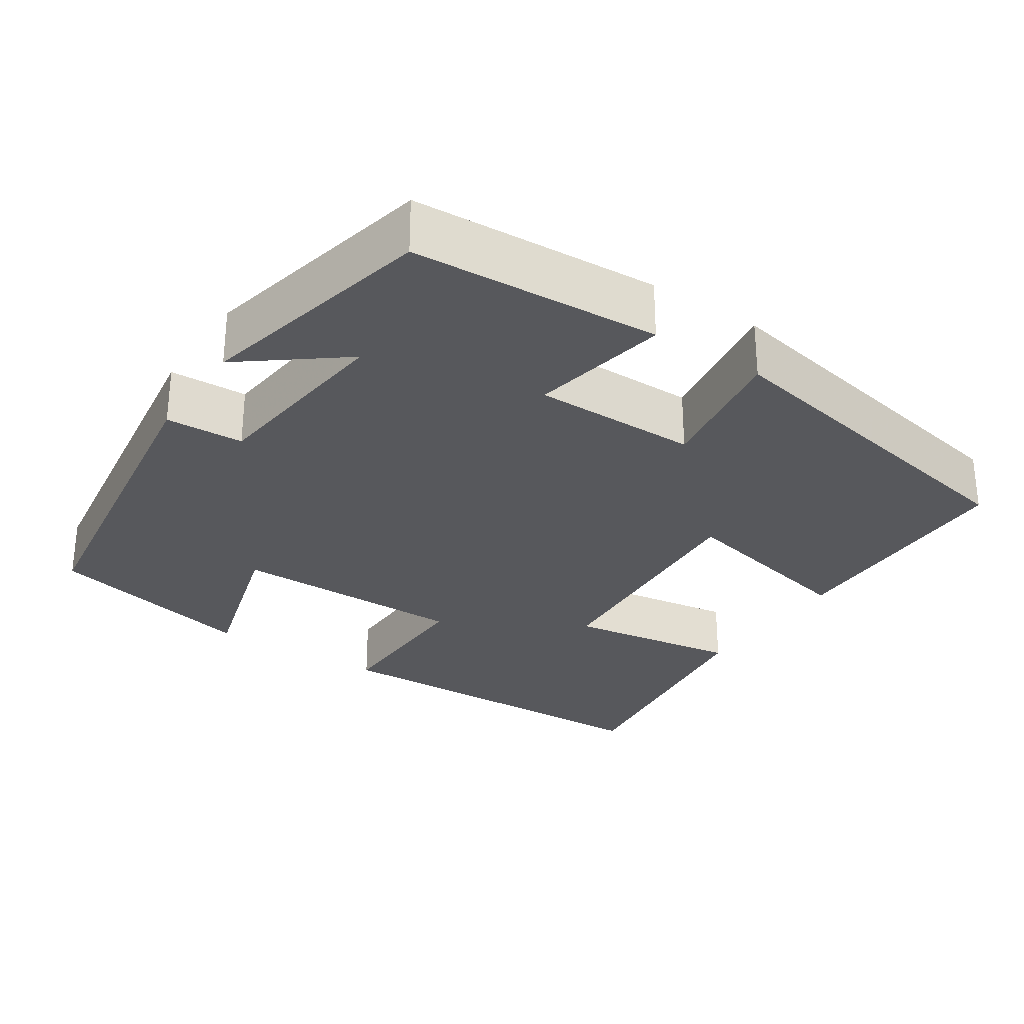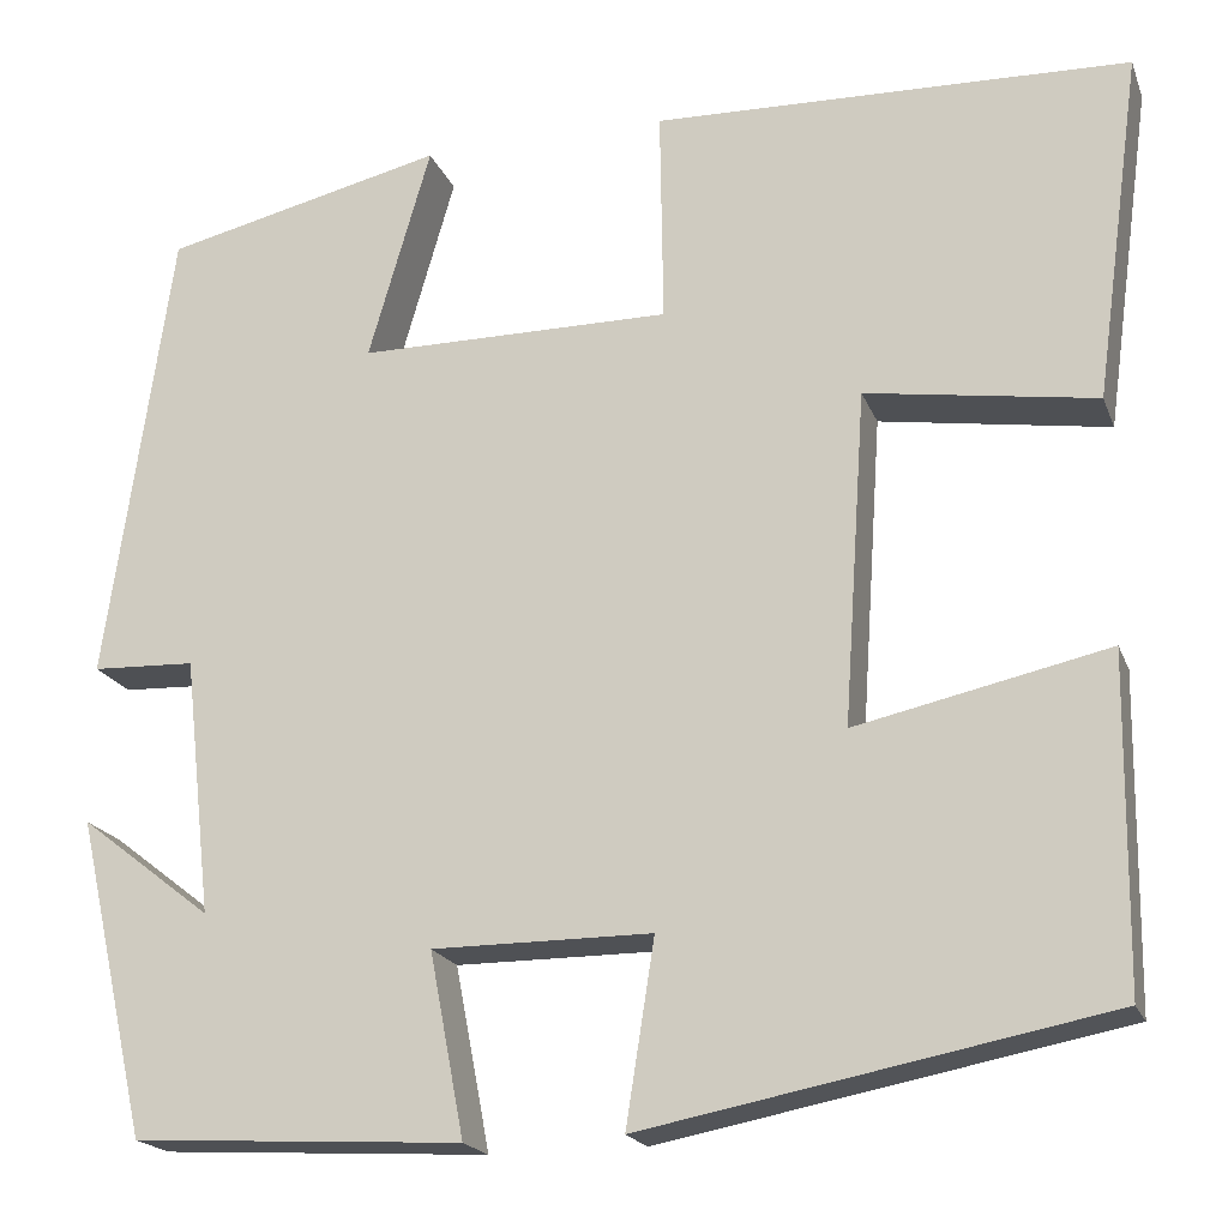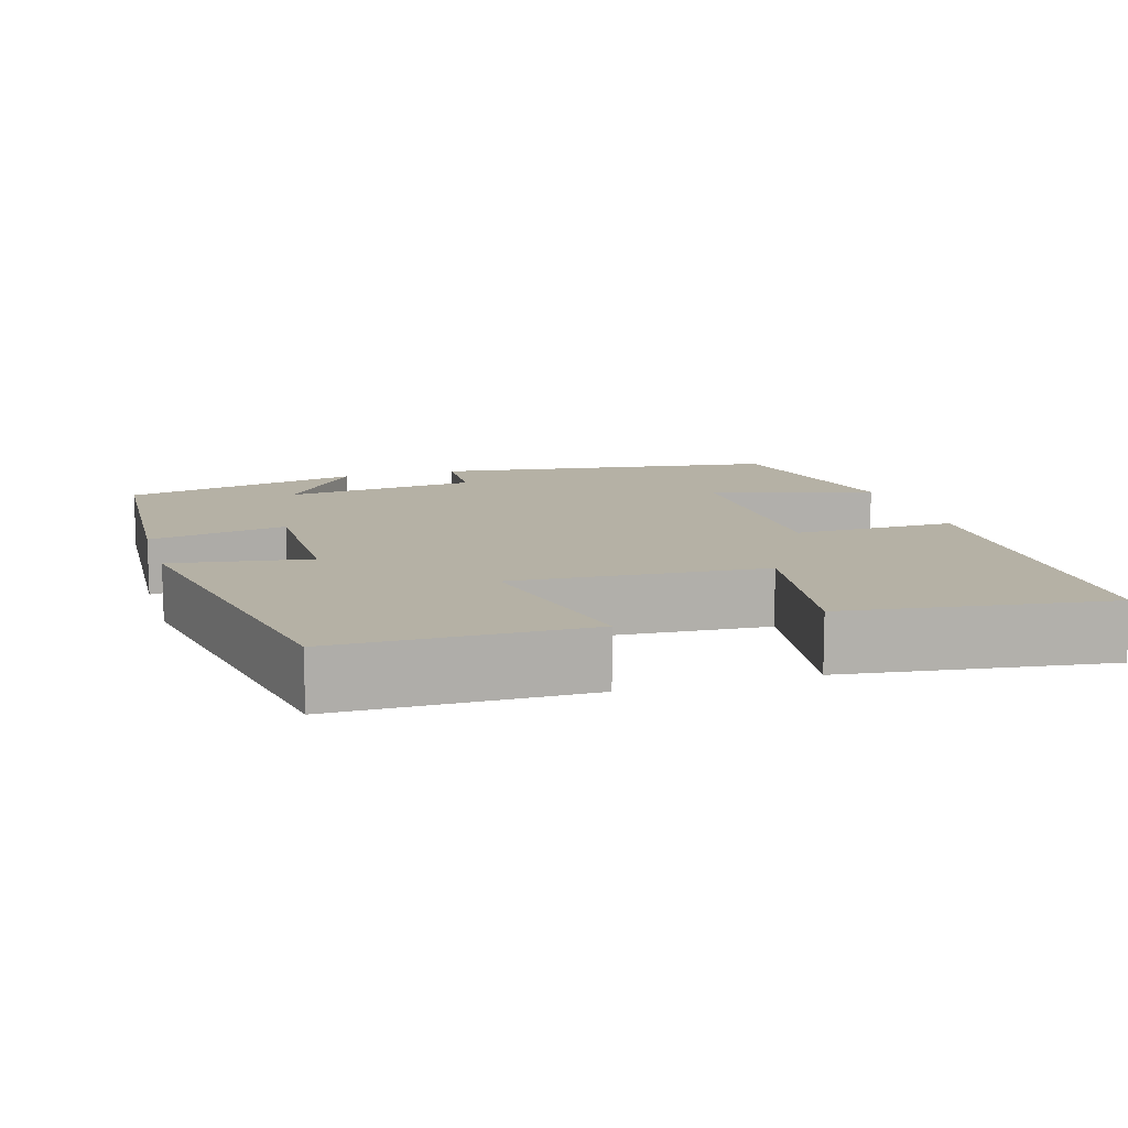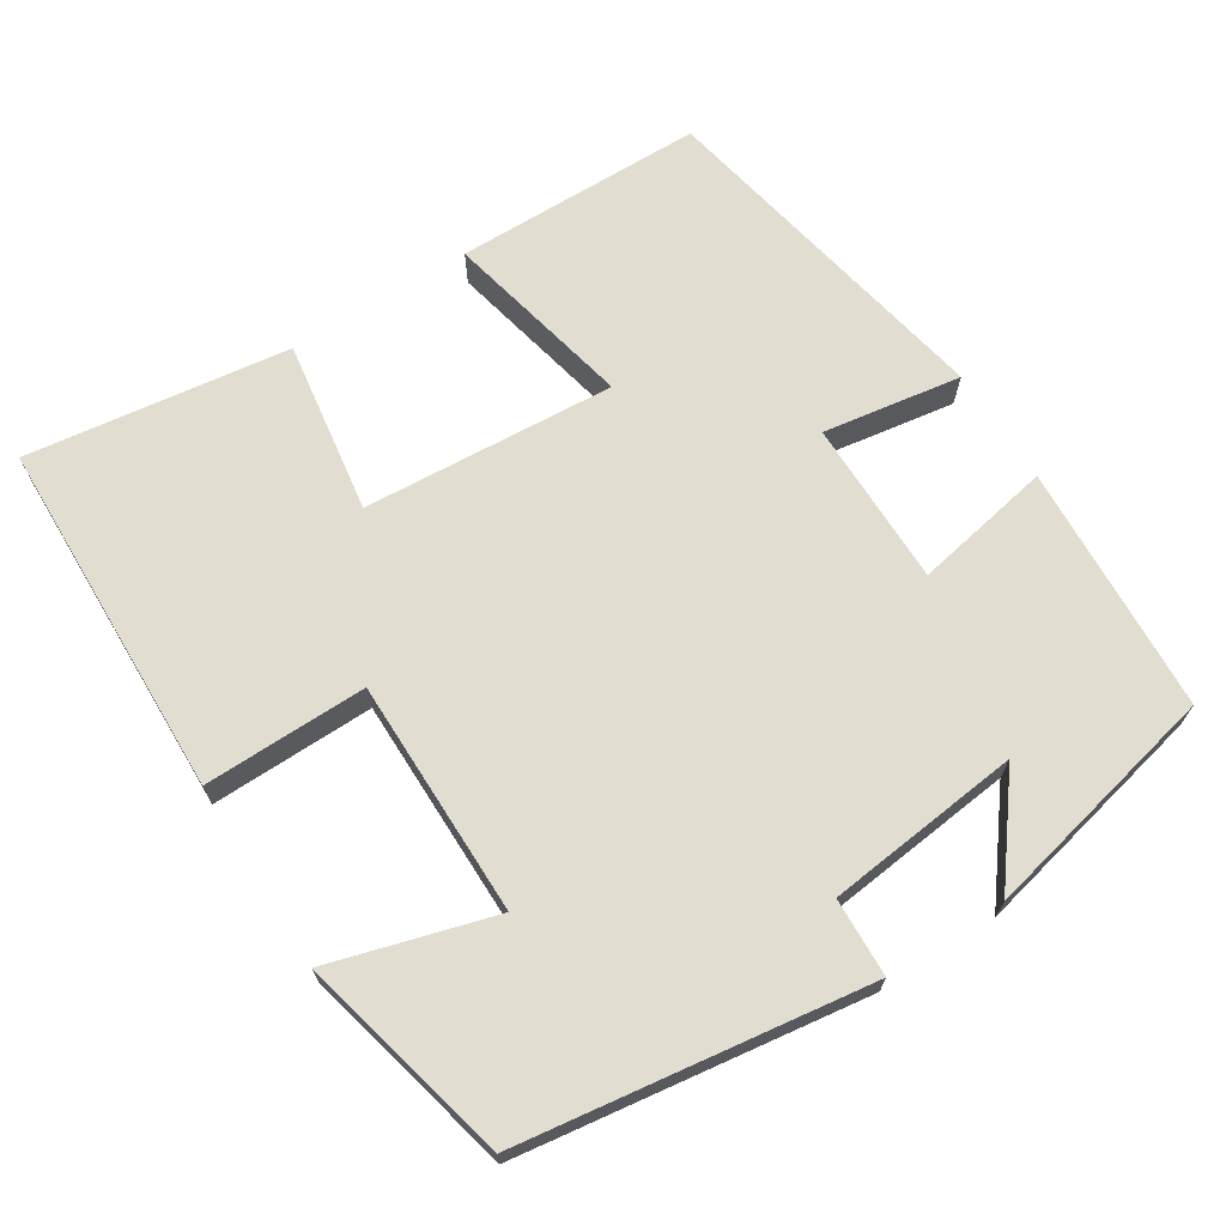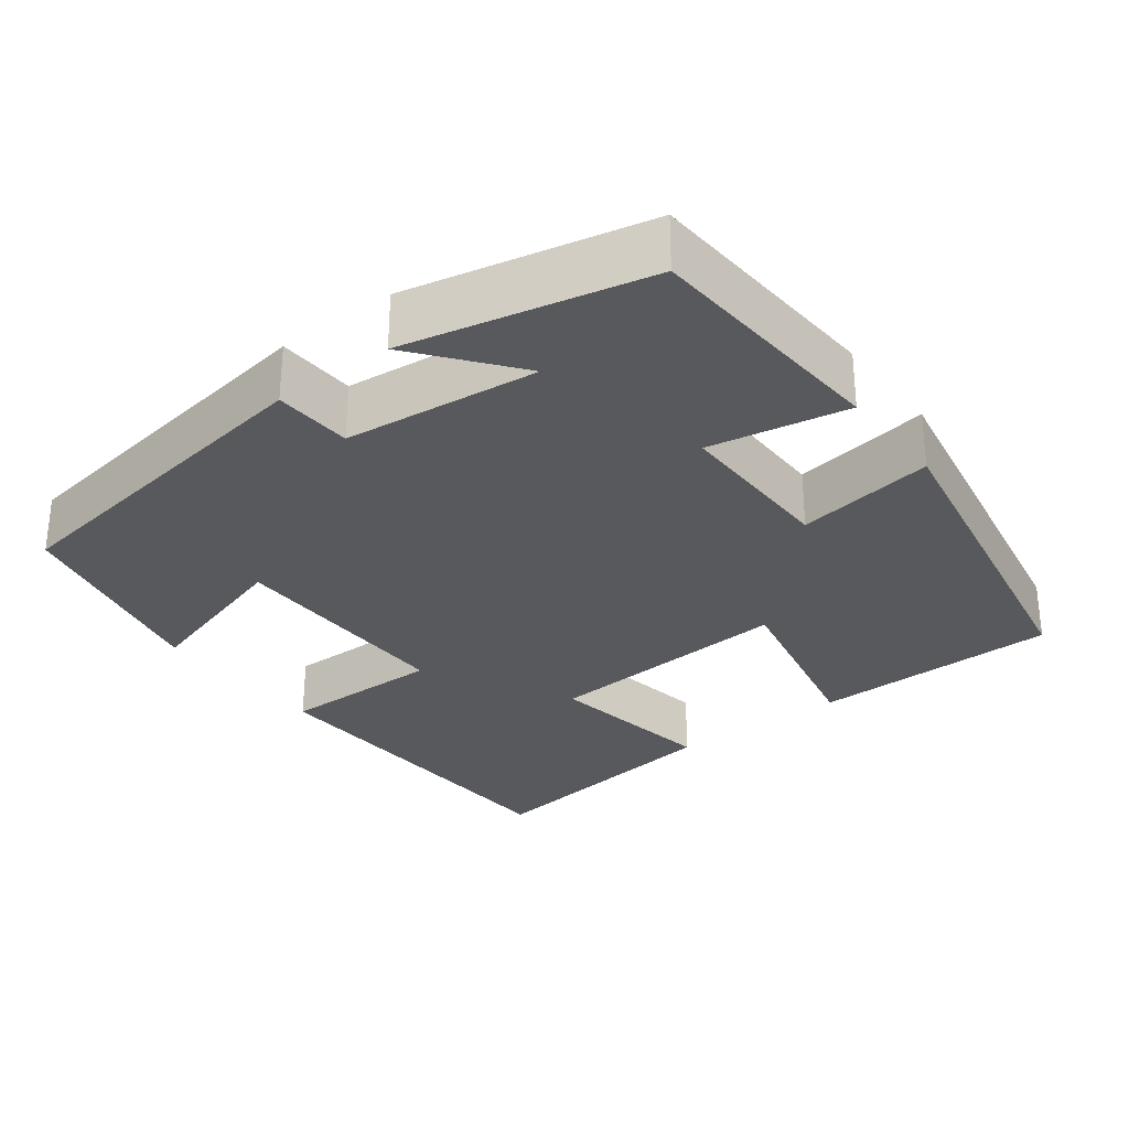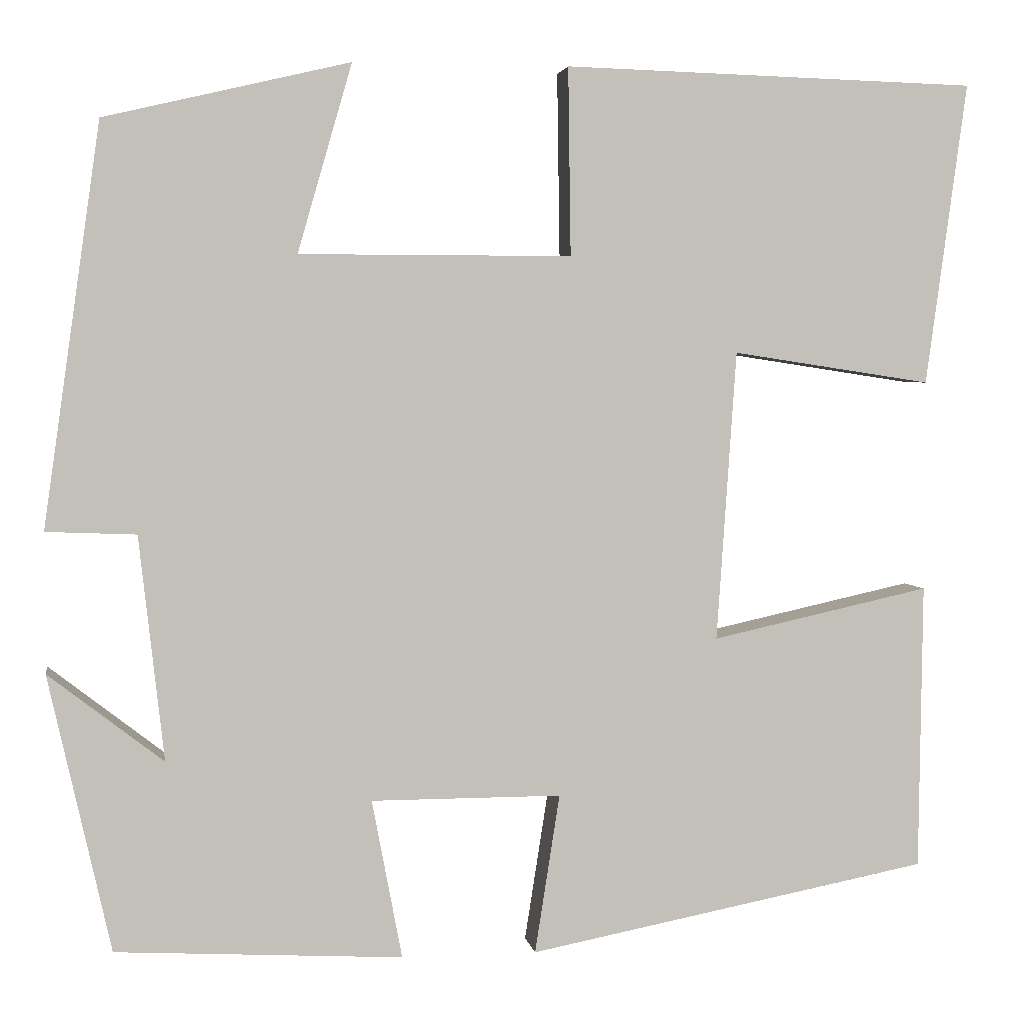
<metadata>
{"format":"obj","ext":"obj","renderer":"f3d","projection":"perspective","resolution":1024,"background":"white","views":[{"elev":-28.8,"azim":146.5,"up":"+Y"},{"elev":-19.5,"azim":-162.9,"up":"+Z"},{"elev":11.8,"azim":-106.7,"up":"+Y"},{"elev":68.5,"azim":57.6,"up":"+Y"},{"elev":-29.4,"azim":127.6,"up":"+Y"},{"elev":3.3,"azim":170.9,"up":"+Z"}]}
</metadata>
<code>
v 0.43 0.07 -0.482
v 0.108 0.07 -0.5
v 0.142 0.07 -0.321
v -0.072 0.07 -0.321
v -0.044 0.07 -0.5
v -0.496 0.07 -0.413
v -0.5 0.07 -0.091
v -0.254 0.07 -0.145
v -0.276 0.07 0.181
v -0.5 0.07 0.147
v -0.546 0.07 0.487
v -0.081 0.07 0.5
v -0.084 0.07 0.289
v 0.222 0.07 0.289
v 0.161 0.07 0.5
v 0.436 0.07 0.435
v 0.5 0.07 -0.015
v 0.399 0.07 -0.019
v 0.371 0.07 -0.271
v 0.5 0.07 -0.171
v 0.43 0 -0.482
v 0.108 0 -0.5
v 0.142 0 -0.321
v -0.072 0 -0.321
v -0.044 0 -0.5
v -0.496 0 -0.413
v -0.5 0 -0.091
v -0.254 0 -0.145
v -0.276 0 0.181
v -0.5 0 0.147
v -0.546 0 0.487
v -0.081 0 0.5
v -0.084 0 0.289
v 0.222 0 0.289
v 0.161 0 0.5
v 0.436 0 0.435
v 0.5 0 -0.015
v 0.399 0 -0.019
v 0.371 0 -0.271
v 0.5 0 -0.171
f 19 20 1 2
f 18 19 2 3
f 16 17 18
f 15 16 18
f 14 15 18
f 18 3 4
f 14 18 4
f 13 14 4
f 11 12 13
f 10 11 13
f 9 10 13
f 8 9 13 4
f 6 7 8
f 5 6 8
f 4 5 8
f 22 21 40 39
f 23 22 39 38
f 38 37 36
f 38 36 35
f 38 35 34
f 24 23 38
f 24 38 34
f 24 34 33
f 33 32 31
f 33 31 30
f 33 30 29
f 24 33 29 28
f 28 27 26
f 28 26 25
f 28 25 24
f 1 21 22 2
f 2 22 23 3
f 3 23 24 4
f 4 24 25 5
f 5 25 26 6
f 6 26 27 7
f 7 27 28 8
f 8 28 29 9
f 9 29 30 10
f 10 30 31 11
f 11 31 32 12
f 12 32 33 13
f 13 33 34 14
f 14 34 35 15
f 15 35 36 16
f 16 36 37 17
f 17 37 38 18
f 18 38 39 19
f 19 39 40 20
f 20 40 21 1

</code>
